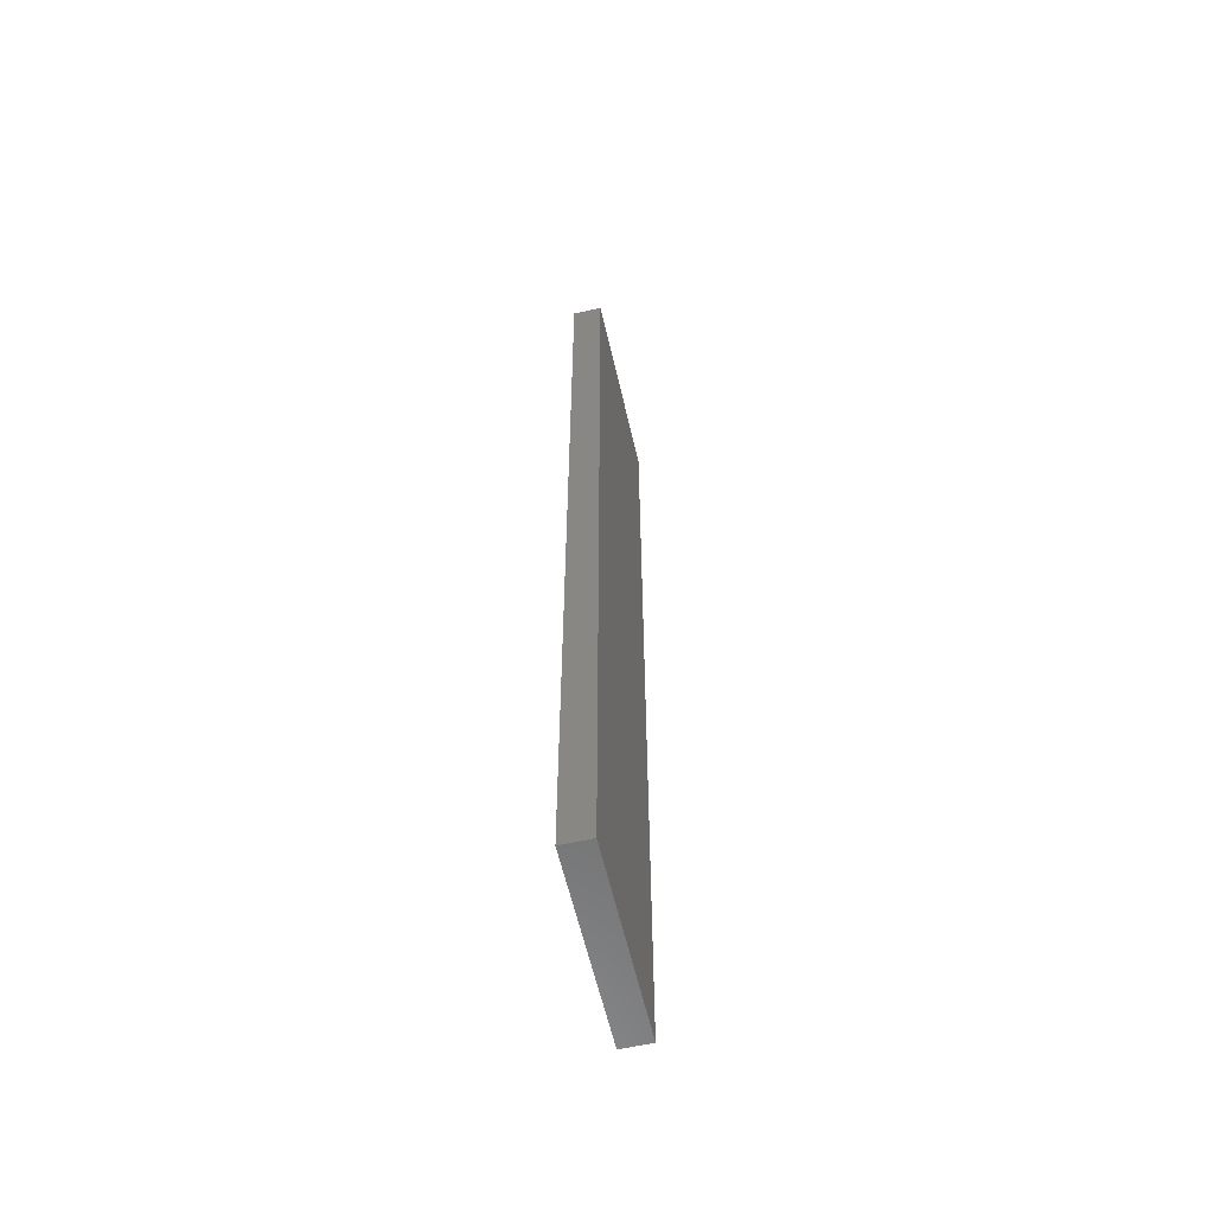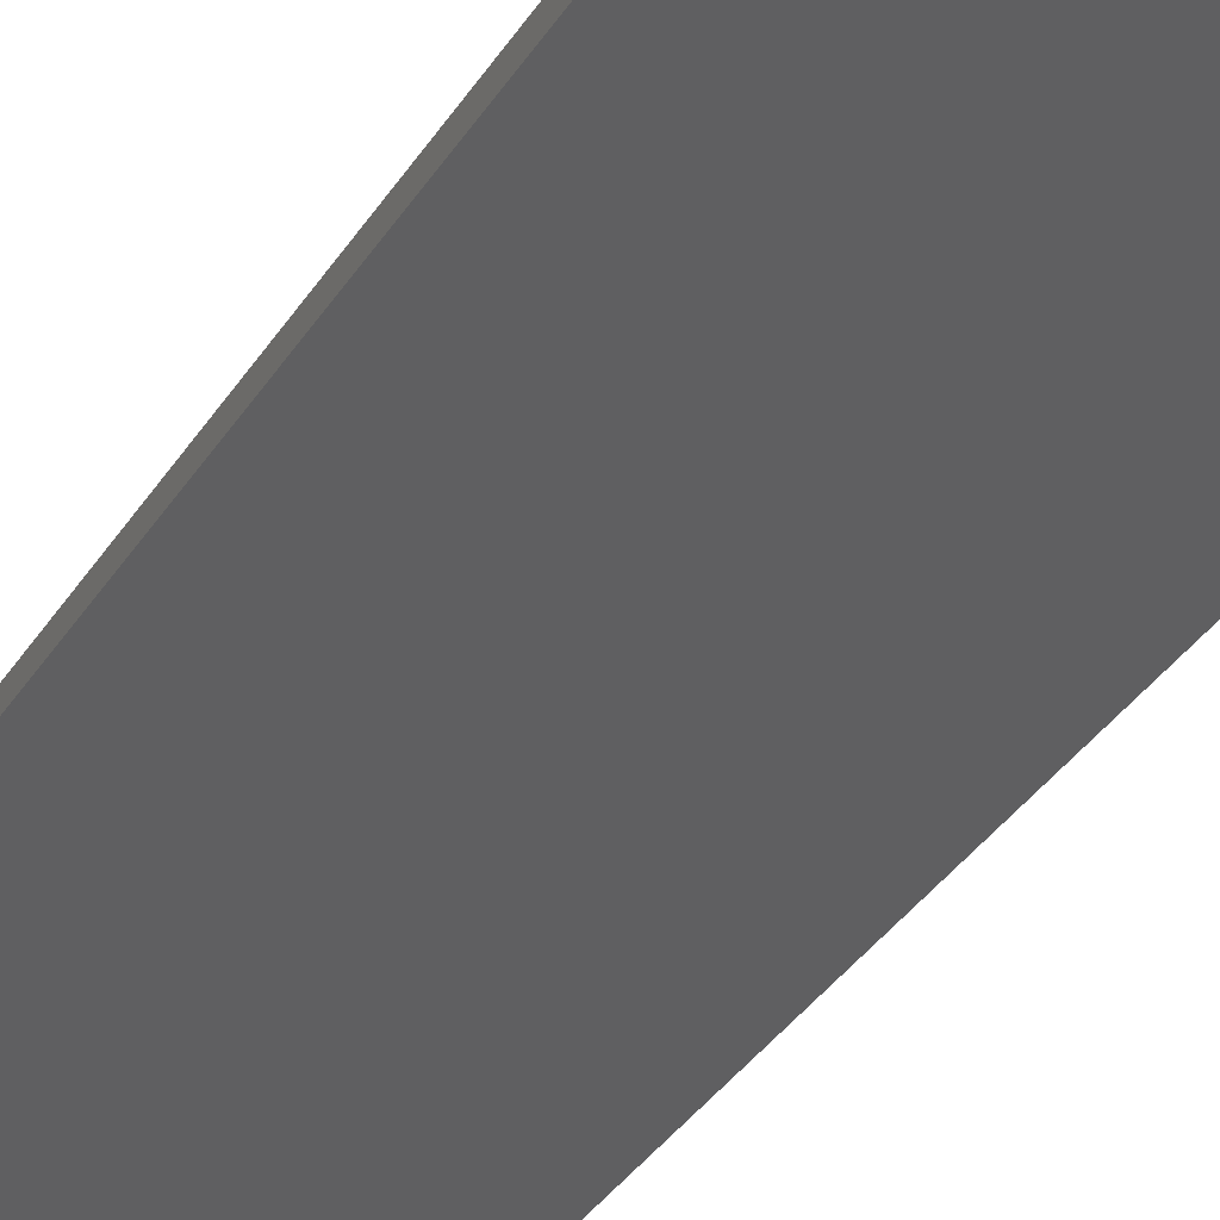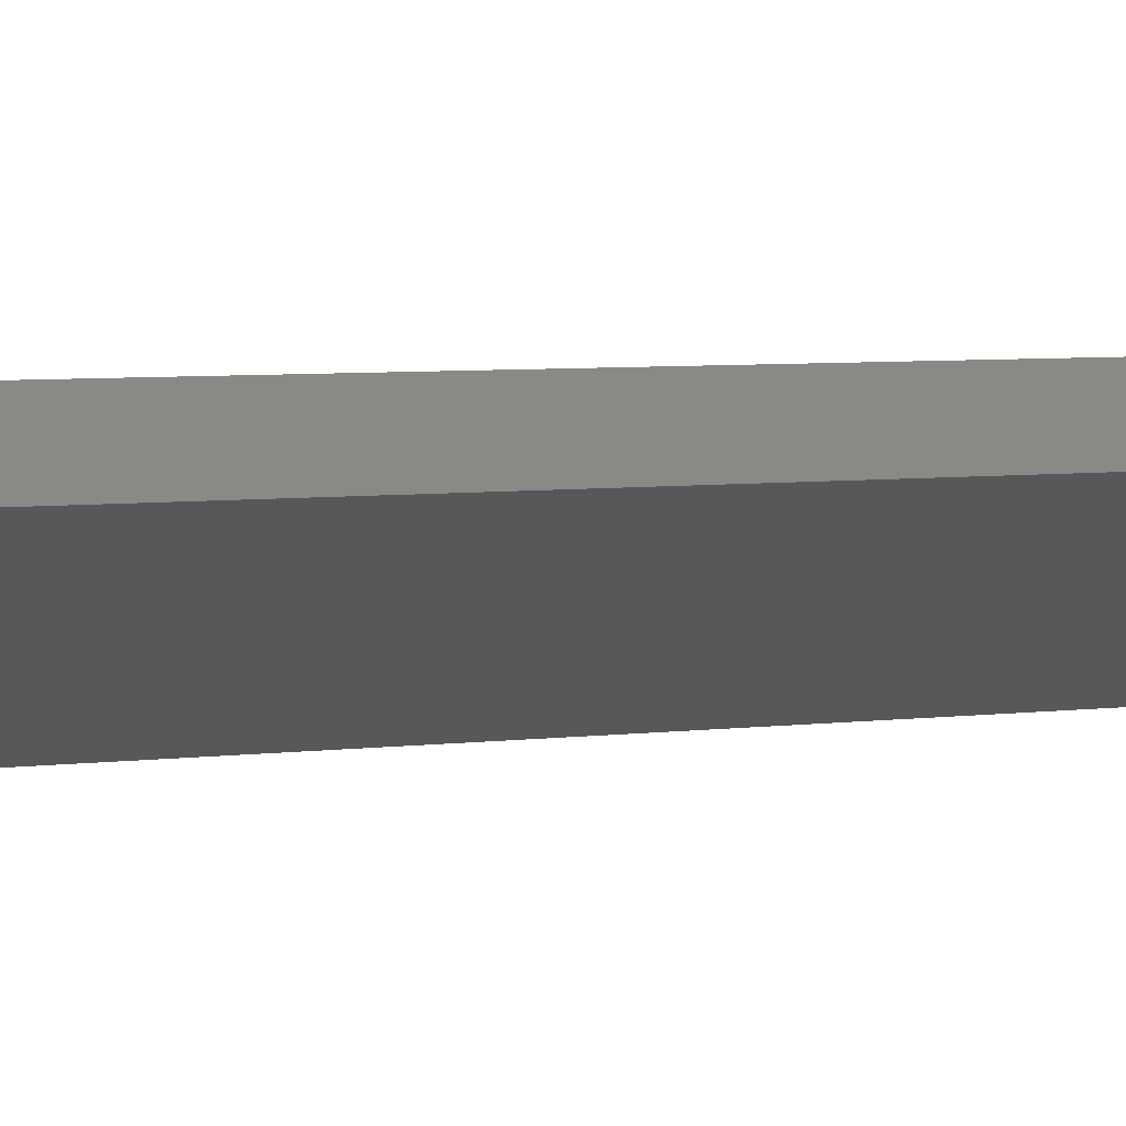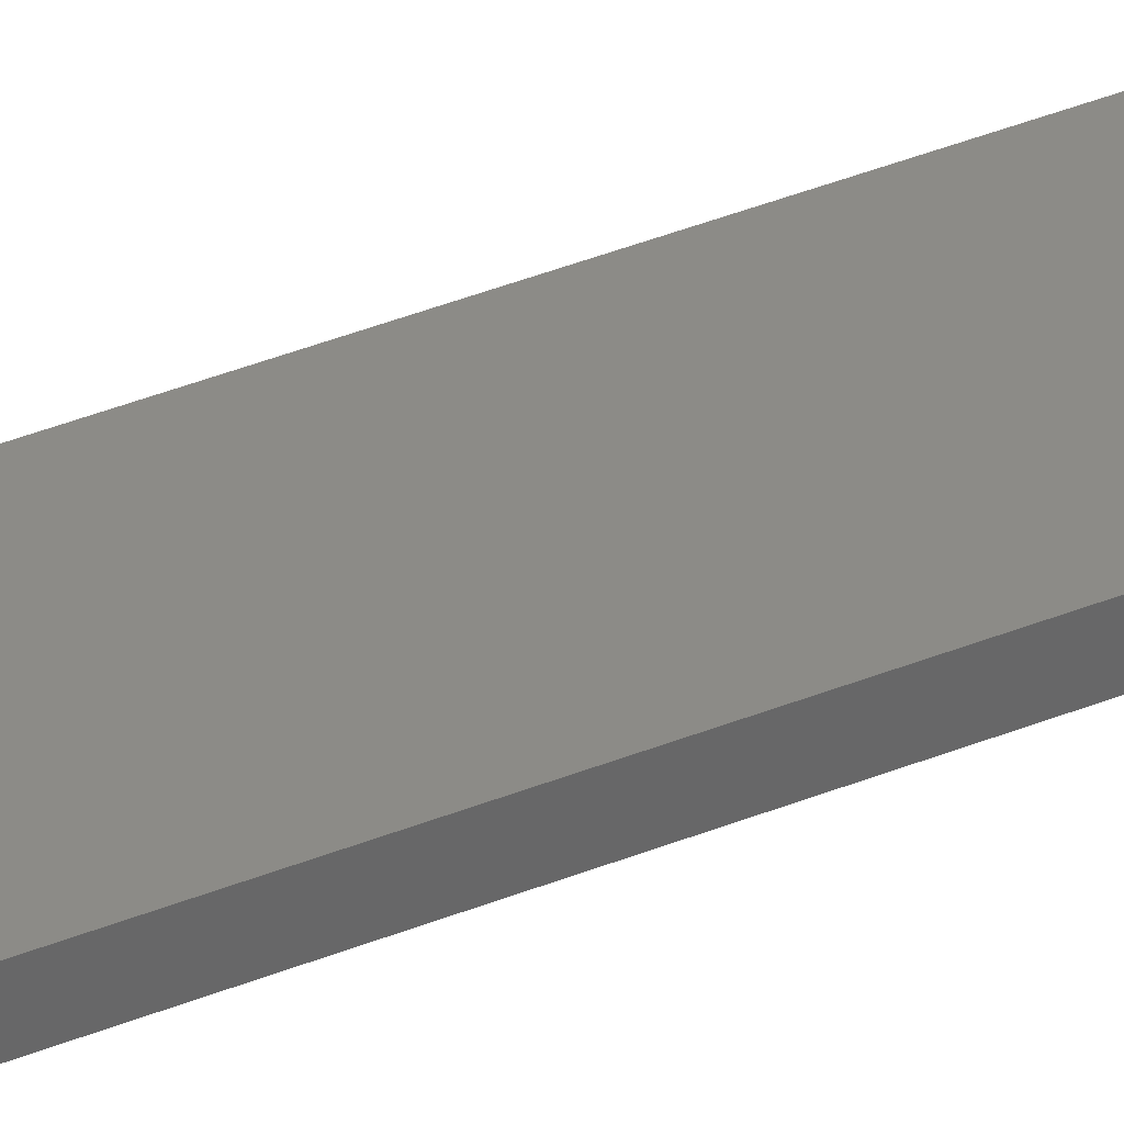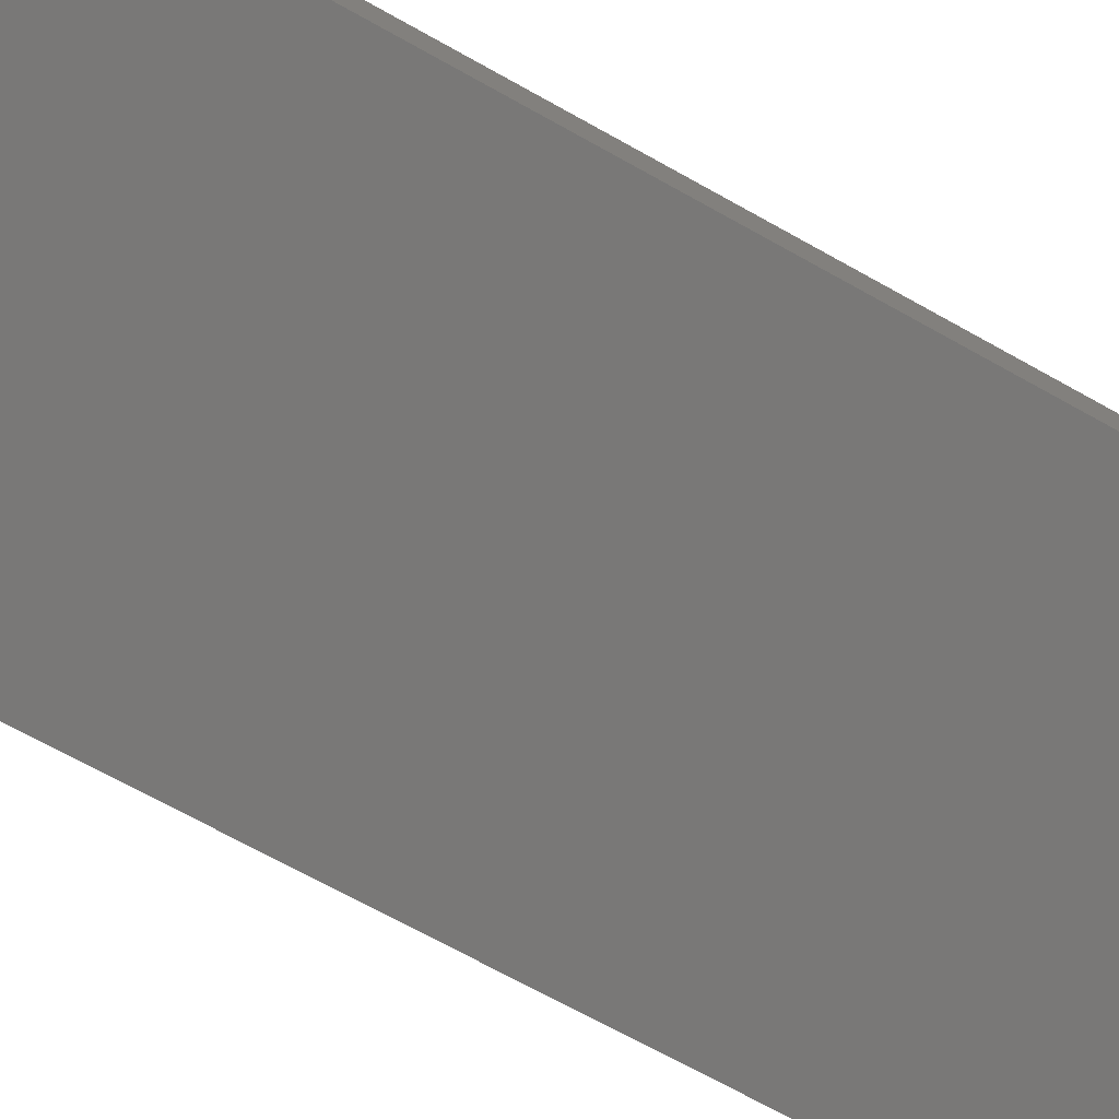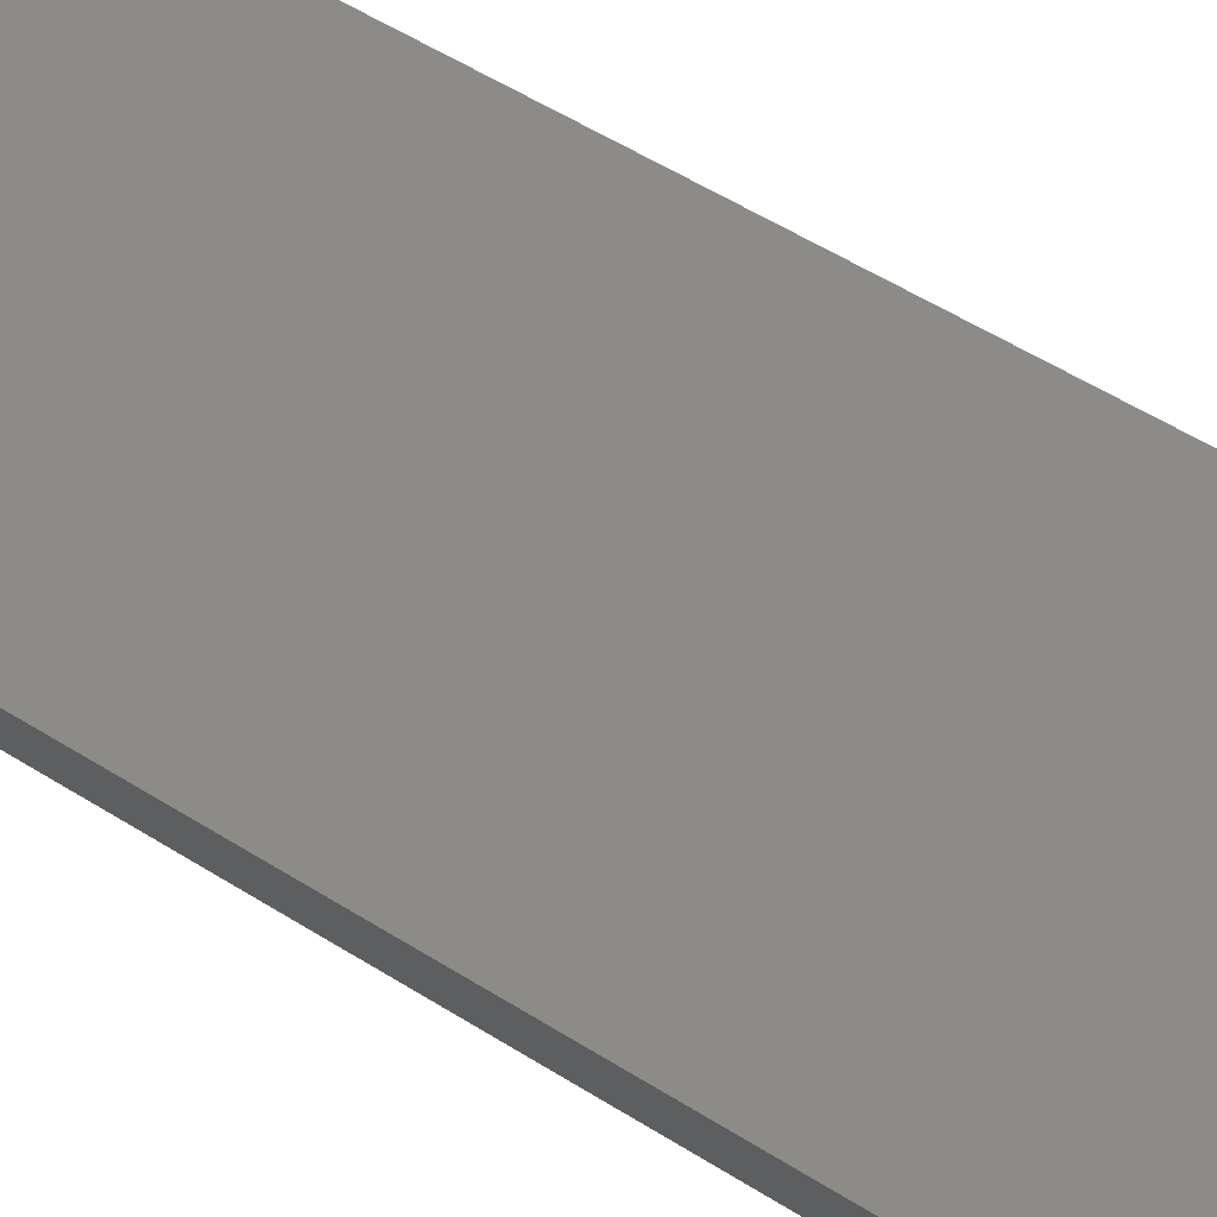
<metadata>
{"format":"stl","ext":"stl","renderer":"f3d","projection":"perspective","resolution":1024,"background":"white","views":[{"elev":-59.9,"azim":-99.5,"up":"+Z"},{"elev":-26.9,"azim":-22.6,"up":"+Y"},{"elev":3.1,"azim":-125.3,"up":"+Y"},{"elev":59.1,"azim":-110.5,"up":"+Y"},{"elev":-52.2,"azim":-123.6,"up":"+Y"},{"elev":40.6,"azim":130.0,"up":"+Y"}]}
</metadata>
<code>
# stl→obj: 20 verts, 36 faces
v -989.1 -1539 1650
v -989.1 -1539 825
v -388.6 -1787 825
v -989.1 -1539 0
v -388.6 -1787 0
v -989.1 -1539 -825
v -388.6 -1787 -825
v -388.6 -1787 -1650
v -989.1 -1539 -1650
v -388.6 -1787 1650
v -350.3 -1695 825
v -350.3 -1695 0
v -350.3 -1695 -825
v -350.3 -1695 -1650
v -350.3 -1695 1650
v -950.8 -1446 -1650
v -950.8 -1446 -825
v -950.8 -1446 825
v -950.8 -1446 0
v -950.8 -1446 1650
f 1 2 3
f 2 4 5
f 5 3 2
f 6 7 5
f 5 4 6
f 8 7 6
f 6 9 8
f 3 10 1
f 10 3 11
f 12 11 3
f 3 5 12
f 13 12 5
f 5 7 13
f 14 13 7
f 7 8 14
f 11 15 10
f 16 17 13
f 12 13 17
f 15 11 18
f 18 11 12
f 17 19 12
f 12 19 18
f 18 20 15
f 13 14 16
f 20 18 2
f 4 2 18
f 18 19 4
f 4 19 17
f 17 6 4
f 9 6 17
f 17 16 9
f 2 1 20
f 10 15 20
f 20 1 10
f 8 9 16
f 16 14 8

</code>
